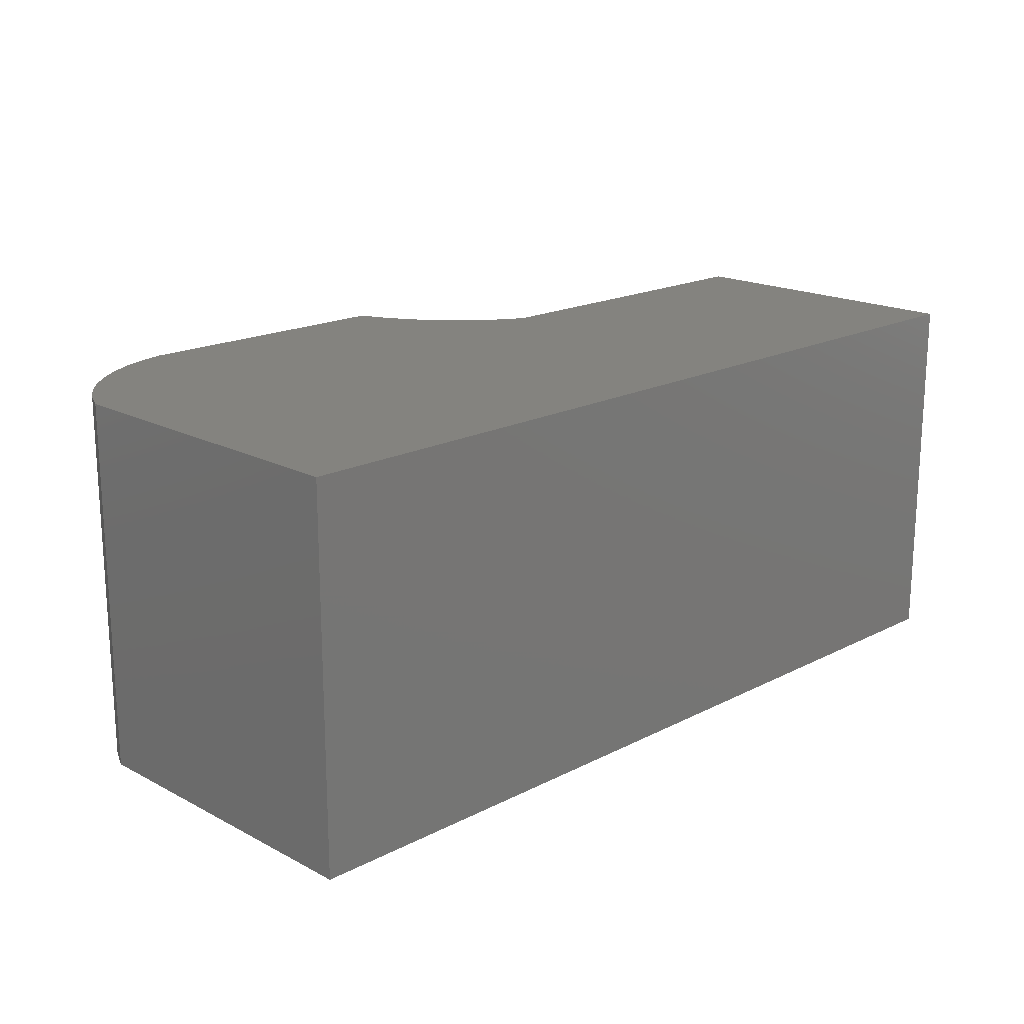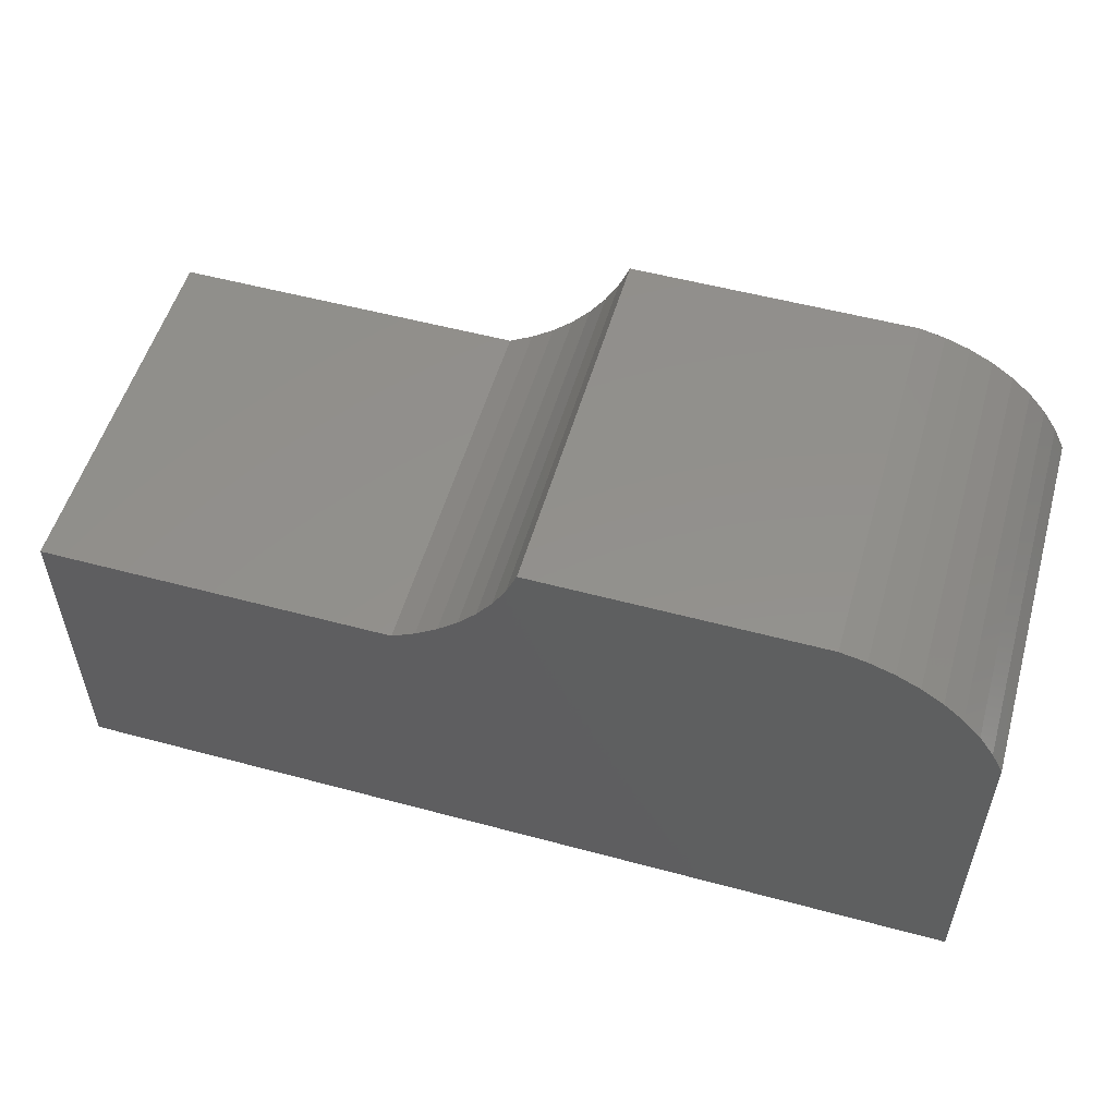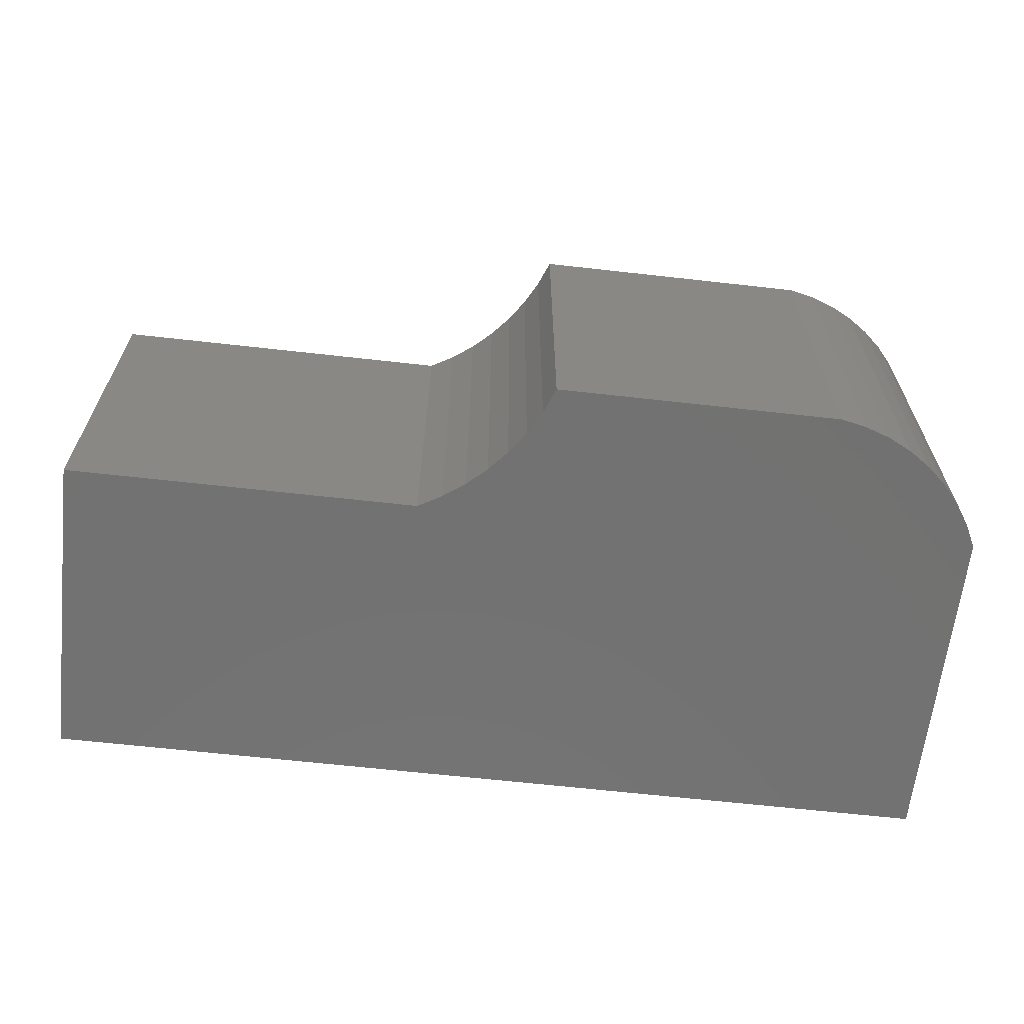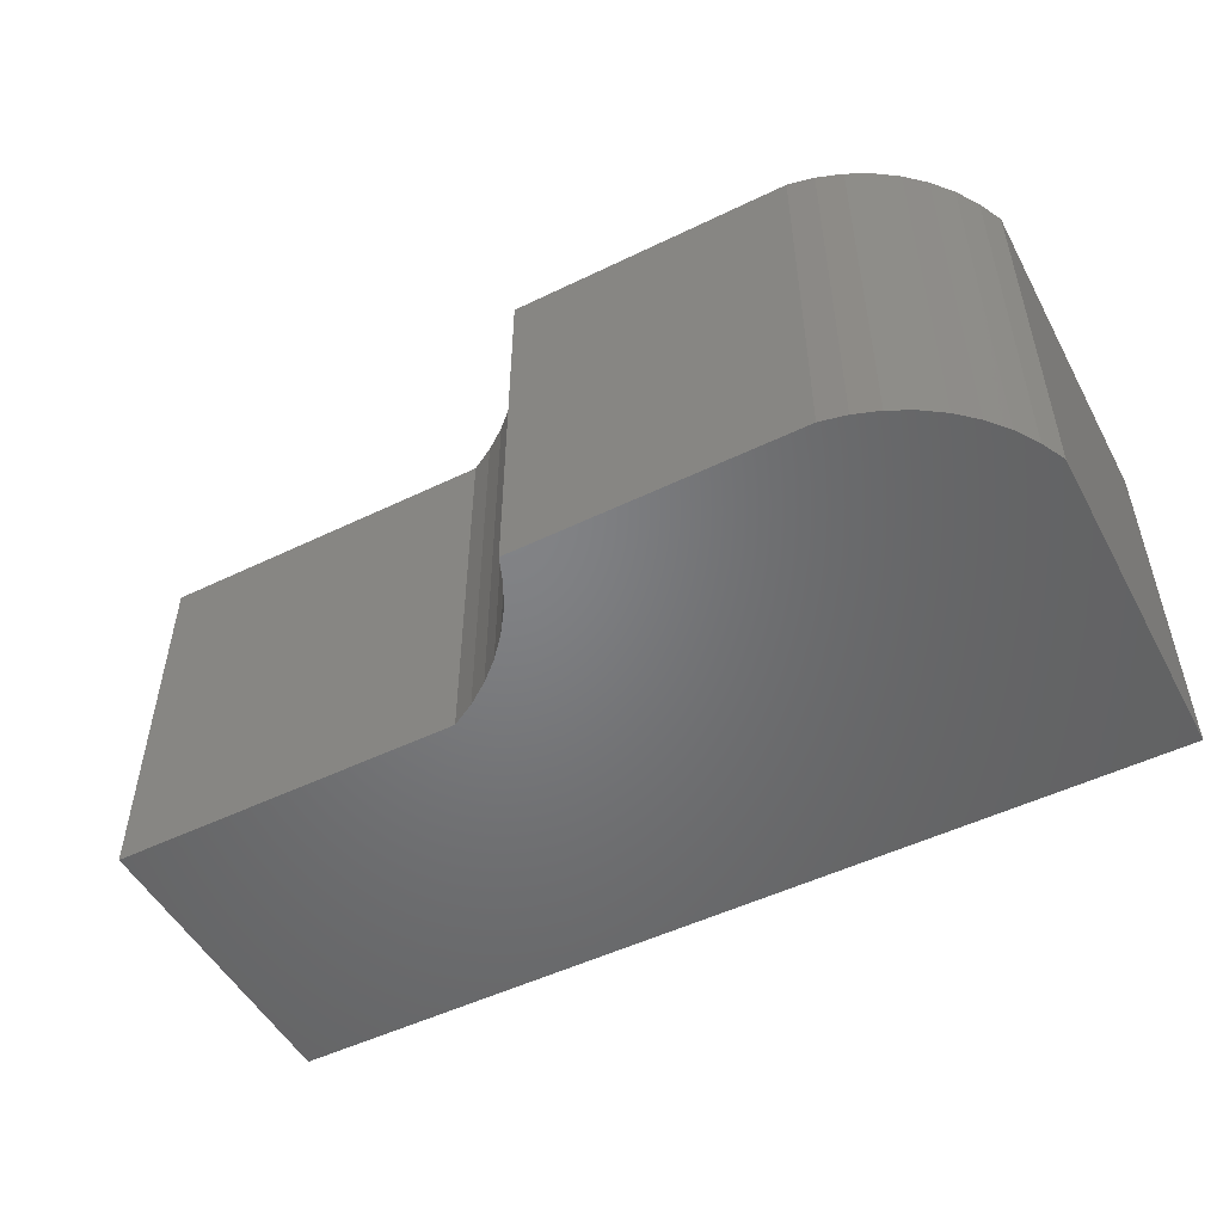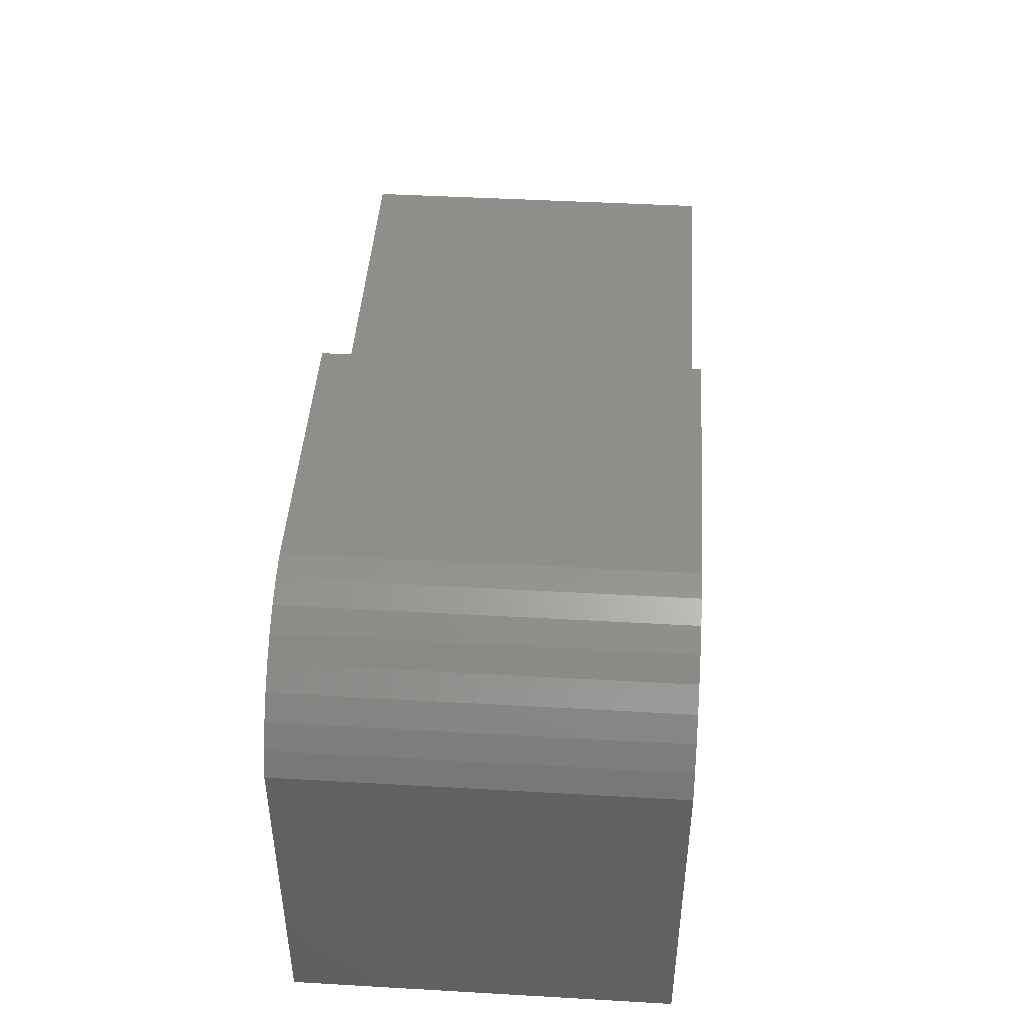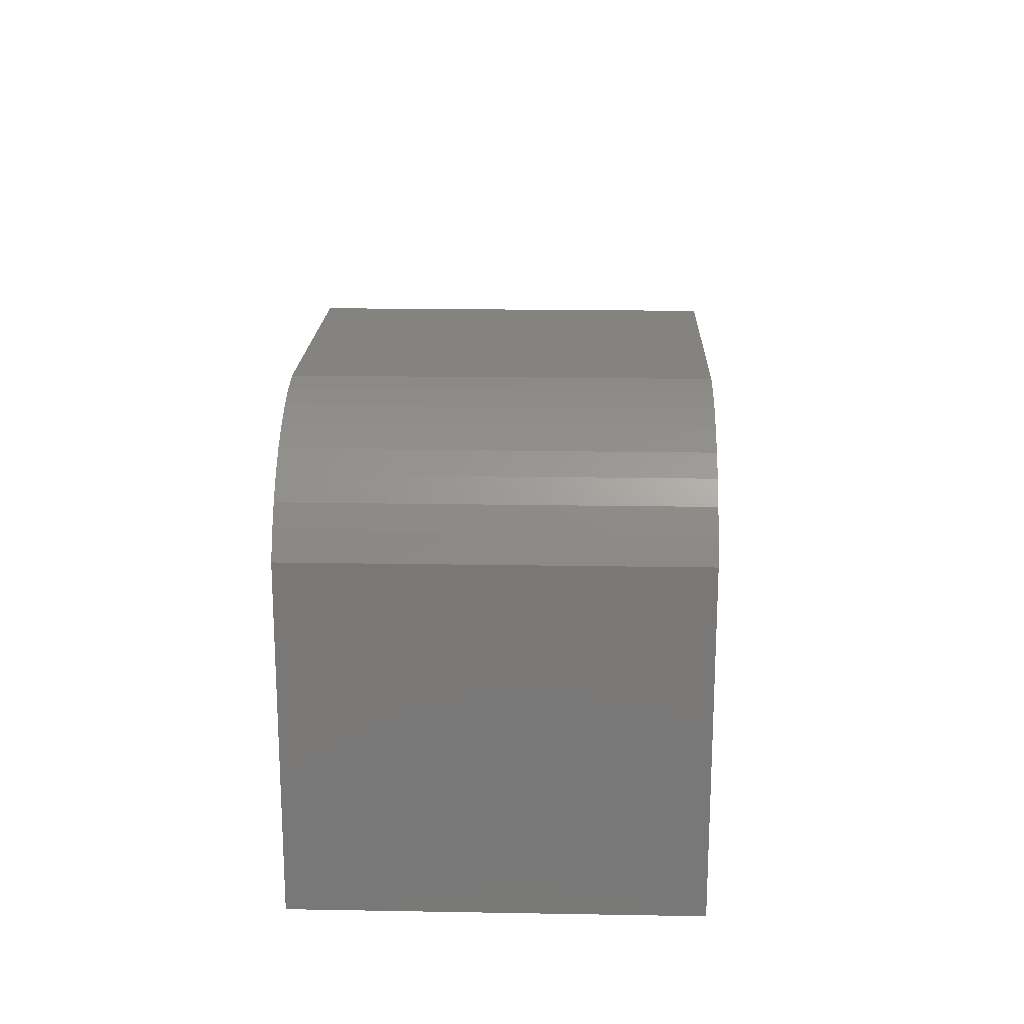
<metadata>
{"format":"stl","ext":"stl","renderer":"f3d","projection":"perspective","resolution":1024,"background":"white","views":[{"elev":18.2,"azim":-44.7,"up":"+Z"},{"elev":53.8,"azim":-164.0,"up":"+Y"},{"elev":-64.0,"azim":173.5,"up":"+Z"},{"elev":-51.0,"azim":-152.2,"up":"+Z"},{"elev":44.5,"azim":-86.2,"up":"+Y"},{"elev":18.5,"azim":-88.1,"up":"+Y"}]}
</metadata>
<code>
# stl→obj: 60 verts, 116 faces
v 0.9053 -0.2422 -0.01587
v -0.01182 -0.2422 0.3492
v -0.01182 -0.2422 -0.01587
v 0.9053 -0.2422 0.3492
v -0.01182 0.09295 0.3492
v -0.01182 0.09295 -0.01587
v 0.9053 0.07531 -0.01587
v 0.9053 0.07531 0.3492
v -0.01182 -0.2422 -0.03175
v 0.9053 -0.2422 -0.03175
v 0.1469 0.2164 0.3492
v 0.1212 0.2109 0.3492
v 0.09645 0.2022 0.3492
v 0.073 0.1904 0.3492
v 0.05127 0.1756 0.3492
v 0.03162 0.1582 0.3492
v 0.01437 0.1384 0.3492
v -0.0001873 0.1165 0.3492
v 0.4863 0.1237 0.3492
v 0.5066 0.1051 0.3492
v 0.4683 0.1443 0.3492
v 0.5287 0.08896 0.3492
v 0.4526 0.1669 0.3492
v 0.5526 0.07531 0.3492
v 0.4395 0.191 0.3492
v 0.4291 0.2164 0.3492
v 0.1212 0.2109 -0.01587
v 0.1469 0.2164 -0.01587
v 0.09645 0.2022 -0.01587
v 0.073 0.1904 -0.01587
v 0.05127 0.1756 -0.01587
v 0.03162 0.1582 -0.01587
v 0.01437 0.1384 -0.01587
v -0.0001873 0.1165 -0.01587
v -0.01182 0.09295 -0.03175
v 0.5526 0.07531 -0.01587
v 0.9053 0.07531 -0.03175
v 0.1469 0.2164 -0.03175
v 0.09645 0.2022 -0.03175
v 0.1212 0.2109 -0.03175
v 0.073 0.1904 -0.03175
v 0.05127 0.1756 -0.03175
v 0.03162 0.1582 -0.03175
v 0.01437 0.1384 -0.03175
v -0.0001873 0.1165 -0.03175
v 0.4863 0.1237 -0.03175
v 0.5066 0.1051 -0.03175
v 0.4683 0.1443 -0.03175
v 0.5287 0.08896 -0.03175
v 0.4526 0.1669 -0.03175
v 0.5526 0.07531 -0.03175
v 0.4395 0.191 -0.03175
v 0.4291 0.2164 -0.03175
v 0.5287 0.08896 -0.01587
v 0.5066 0.1051 -0.01587
v 0.4863 0.1237 -0.01587
v 0.4683 0.1443 -0.01587
v 0.4526 0.1669 -0.01587
v 0.4395 0.191 -0.01587
v 0.4291 0.2164 -0.01587
f 1 2 3
f 1 4 2
f 3 5 6
f 3 2 5
f 7 4 1
f 7 8 4
f 1 3 9
f 1 9 10
f 11 12 13
f 11 13 14
f 11 14 15
f 11 15 16
f 11 16 17
f 11 17 18
f 11 18 5
f 11 5 2
f 19 11 2
f 20 19 2
f 21 11 19
f 22 20 2
f 23 11 21
f 24 22 2
f 25 11 23
f 26 11 25
f 4 24 2
f 8 24 4
f 27 11 28
f 27 12 11
f 29 13 12
f 29 12 27
f 30 14 13
f 30 13 29
f 31 15 14
f 31 14 30
f 32 16 15
f 32 15 31
f 33 17 16
f 33 16 32
f 34 18 17
f 34 17 33
f 6 5 18
f 6 18 34
f 3 6 35
f 3 35 9
f 36 8 7
f 36 24 8
f 7 1 10
f 7 10 37
f 38 39 40
f 38 41 39
f 38 42 41
f 38 43 42
f 38 44 43
f 38 45 44
f 38 35 45
f 38 9 35
f 46 9 38
f 47 9 46
f 48 46 38
f 49 9 47
f 50 48 38
f 51 9 49
f 52 50 38
f 53 52 38
f 10 9 51
f 37 10 51
f 54 24 36
f 54 22 24
f 55 20 22
f 55 22 54
f 56 19 20
f 56 20 55
f 57 21 19
f 57 19 56
f 58 23 21
f 58 21 57
f 59 25 23
f 59 23 58
f 60 26 25
f 60 25 59
f 28 26 60
f 28 11 26
f 27 28 38
f 27 38 40
f 29 40 39
f 29 27 40
f 30 39 41
f 30 29 39
f 31 41 42
f 31 30 41
f 32 42 43
f 32 31 42
f 33 43 44
f 33 32 43
f 34 44 45
f 34 33 44
f 6 45 35
f 6 34 45
f 36 7 37
f 36 37 51
f 54 36 51
f 54 51 49
f 55 49 47
f 55 54 49
f 56 47 46
f 56 55 47
f 57 46 48
f 57 56 46
f 58 48 50
f 58 57 48
f 59 50 52
f 59 58 50
f 60 52 53
f 60 59 52
f 28 60 53
f 28 53 38

</code>
